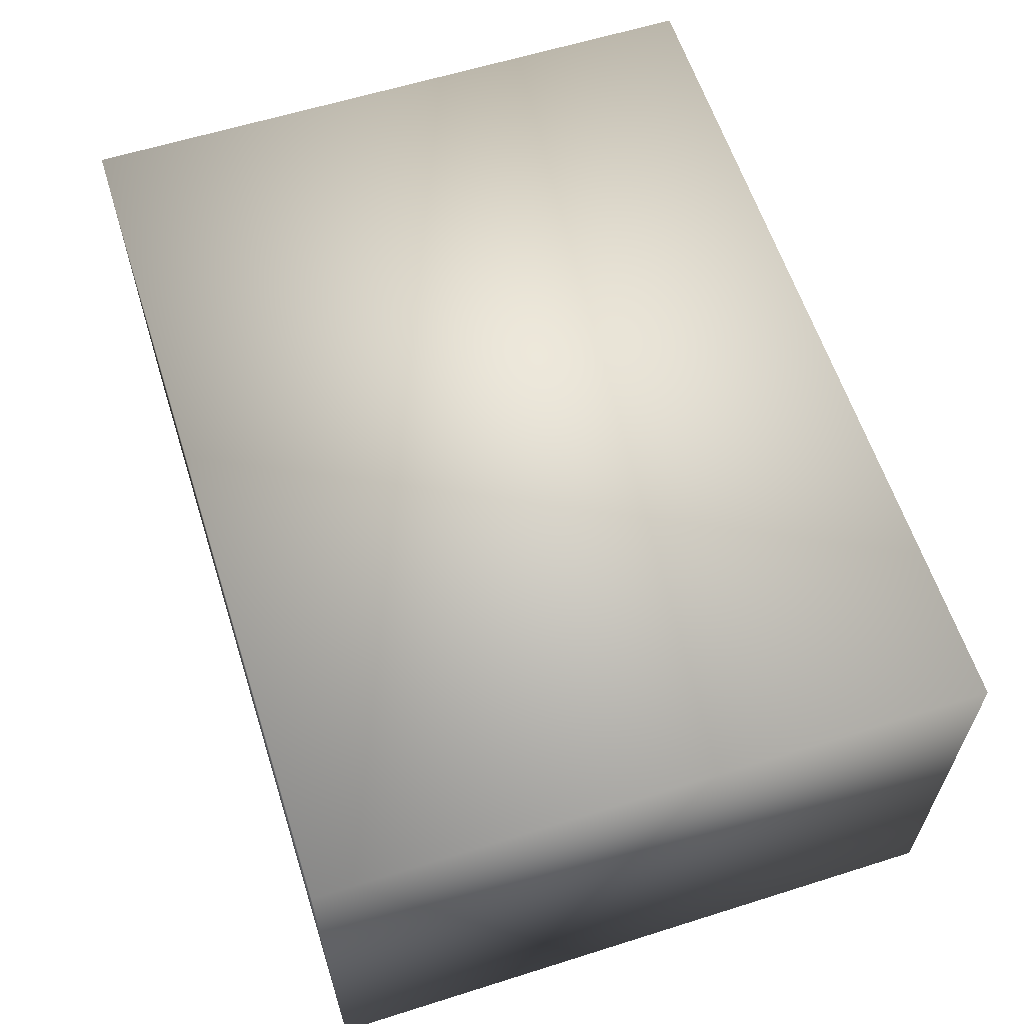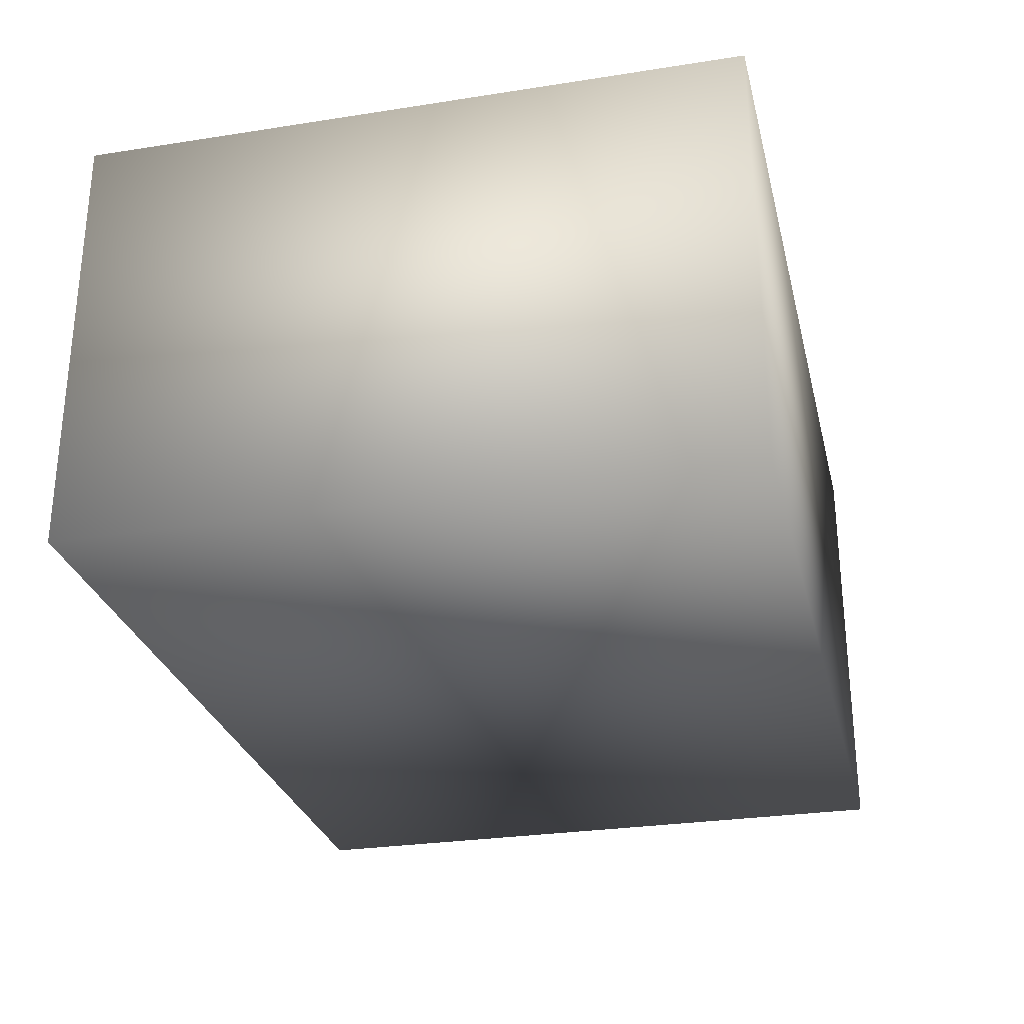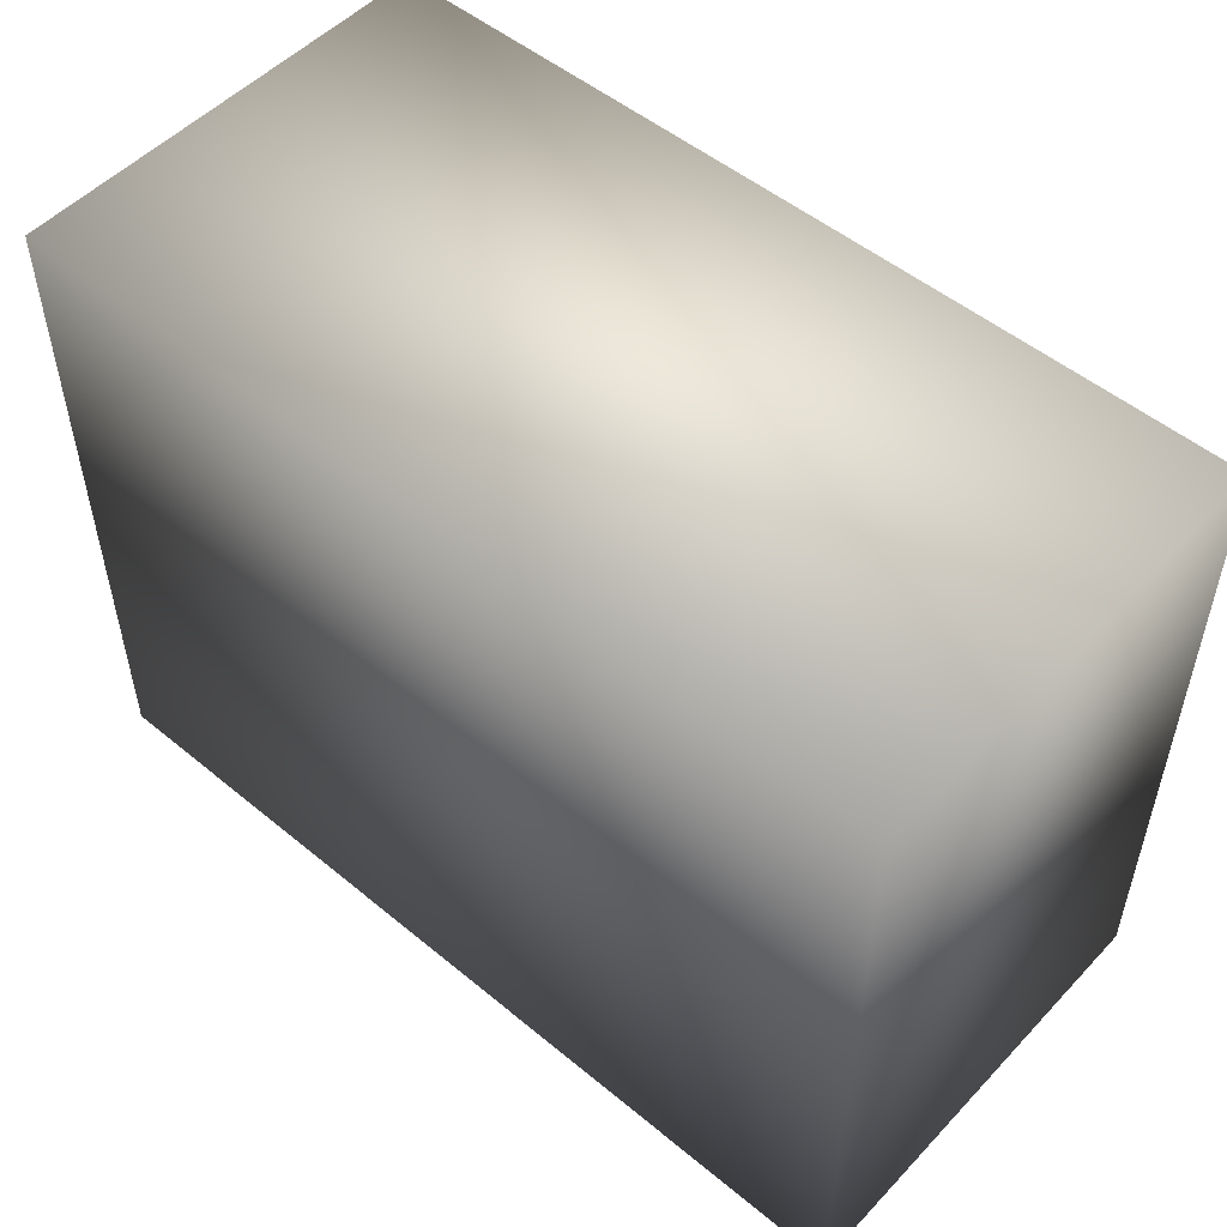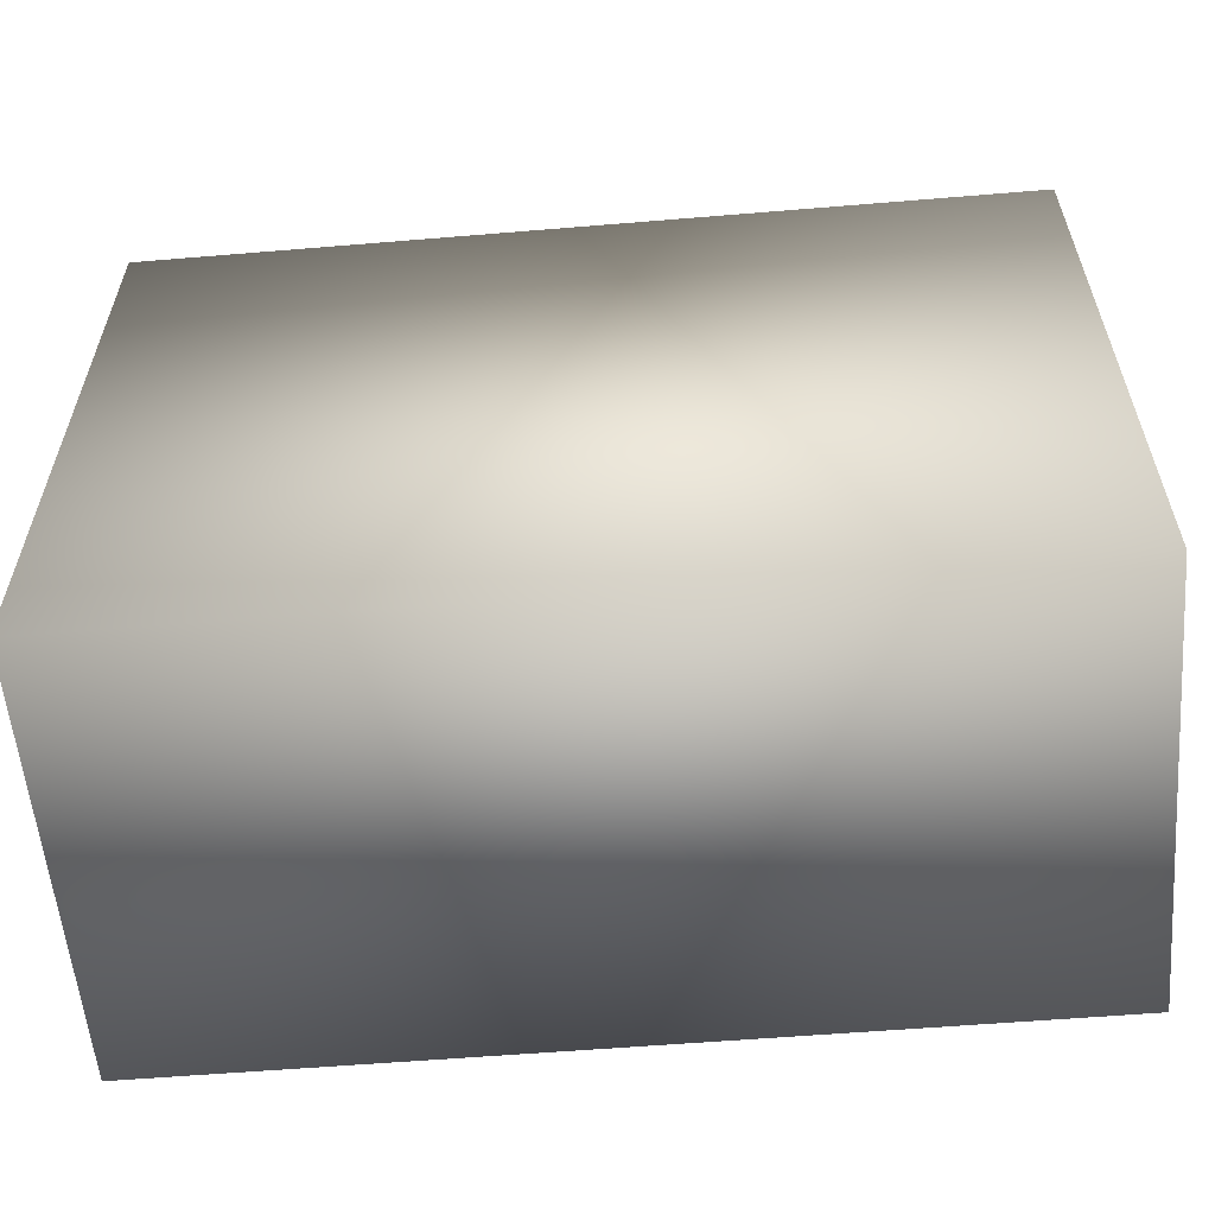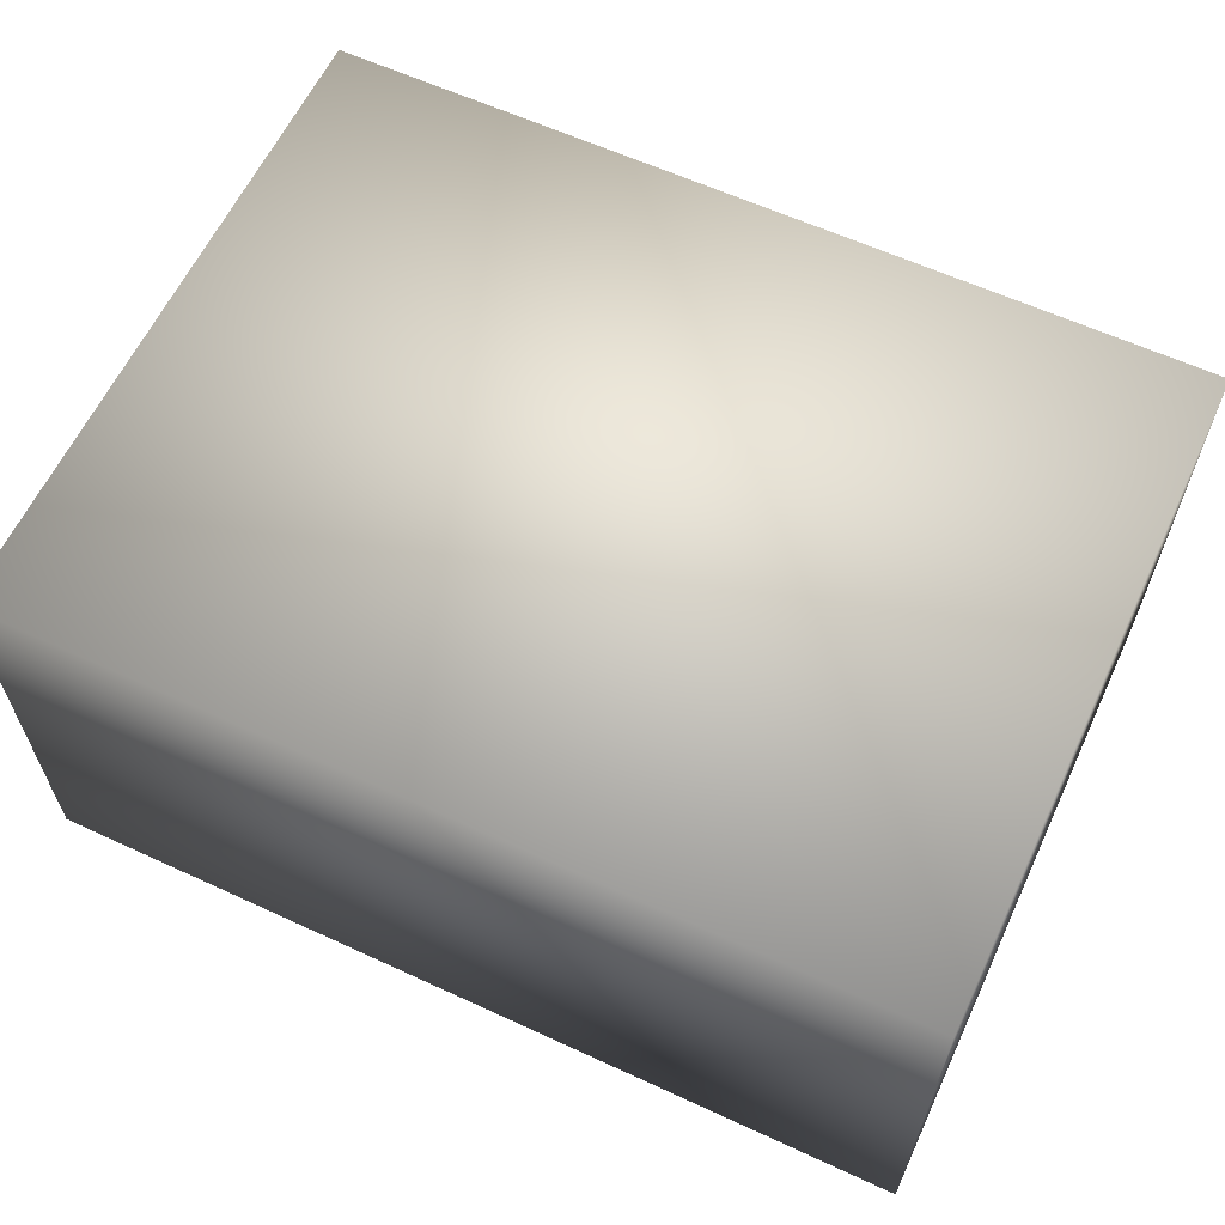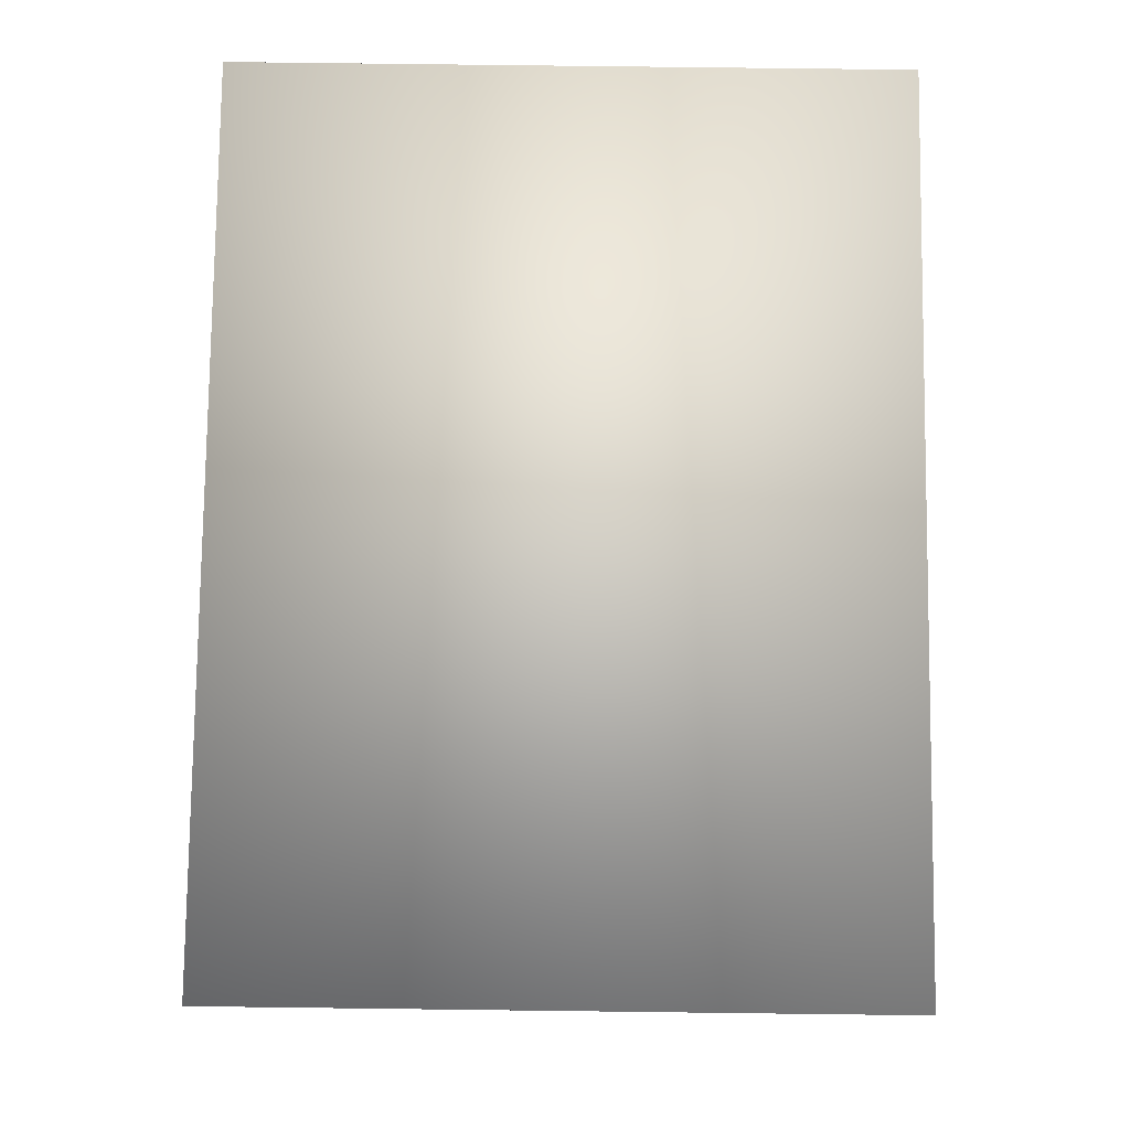
<metadata>
{"format":"obj","ext":"obj","renderer":"f3d","projection":"perspective","resolution":1024,"background":"white","views":[{"elev":60.8,"azim":-107.8,"up":"+Y"},{"elev":-28.2,"azim":103.3,"up":"+Y"},{"elev":51.8,"azim":41.7,"up":"+Z"},{"elev":-57.8,"azim":4.9,"up":"+Z"},{"elev":61.5,"azim":25.1,"up":"+Y"},{"elev":79.1,"azim":90.7,"up":"+Y"}]}
</metadata>
<code>
o package
v -0.2 0 -0.15
v 0.2 0 -0.15
v -0.2 0 0.15
v 0.2 0 0.15
v 0.2 0.2 -0.15
v -0.2 0.2 -0.15
v 0.2 0.2 0.15
v -0.2 0.2 0.15
f 1 2 3
f 2 4 3
f 5 6 7
f 6 8 7
f 8 6 3
f 6 1 3
f 6 5 1
f 5 2 1
f 7 8 4
f 8 3 4
f 5 7 2
f 7 4 2

</code>
